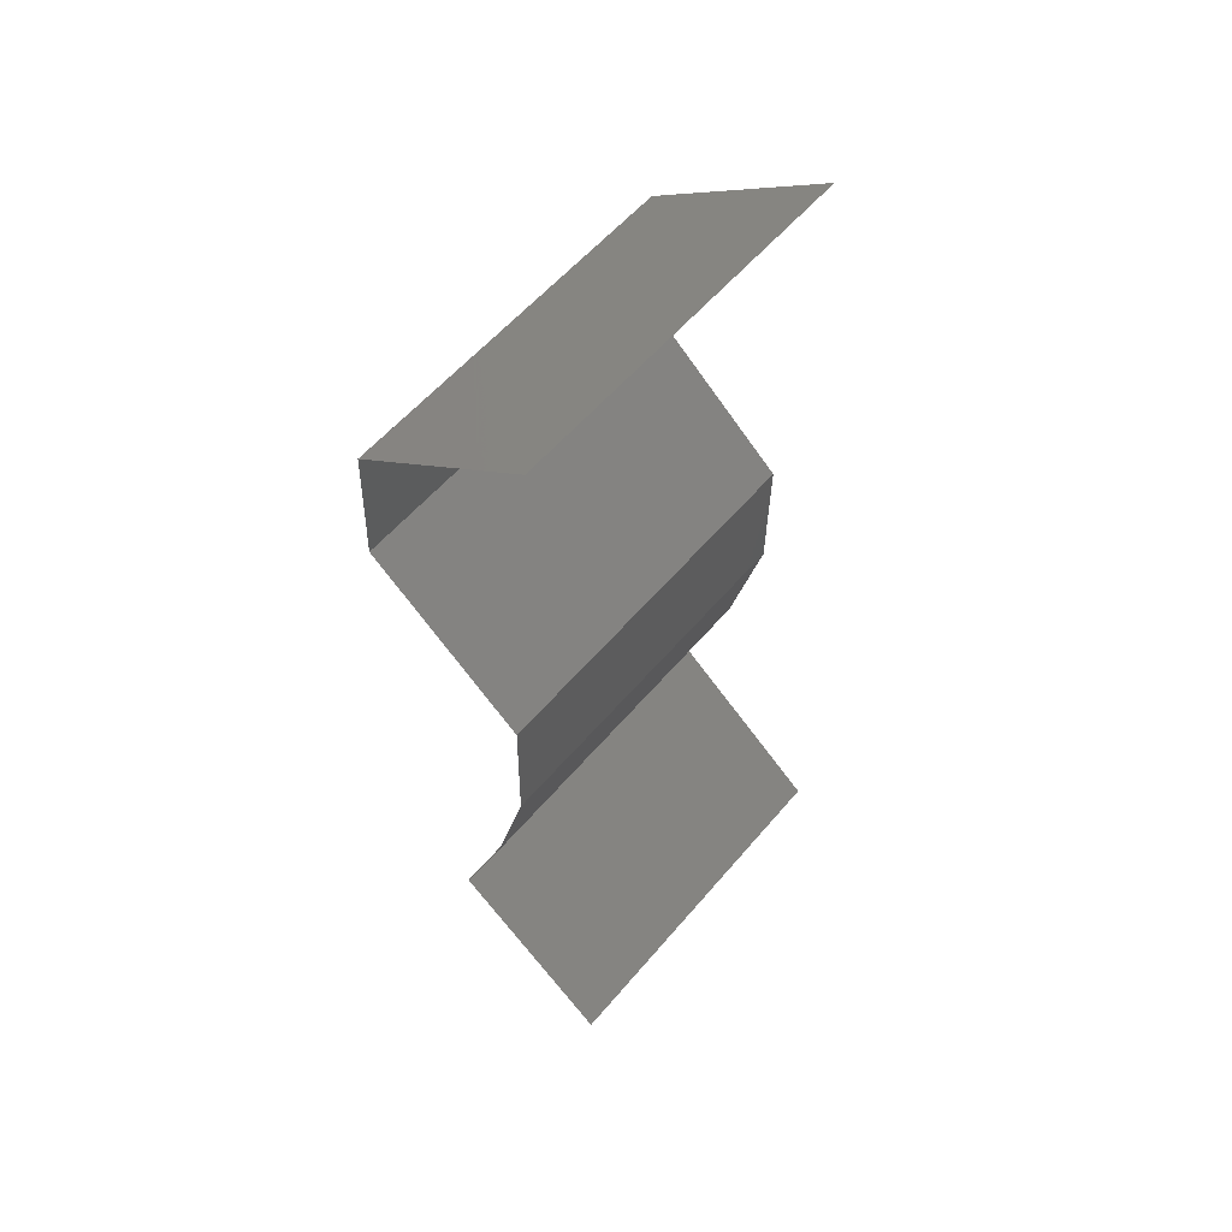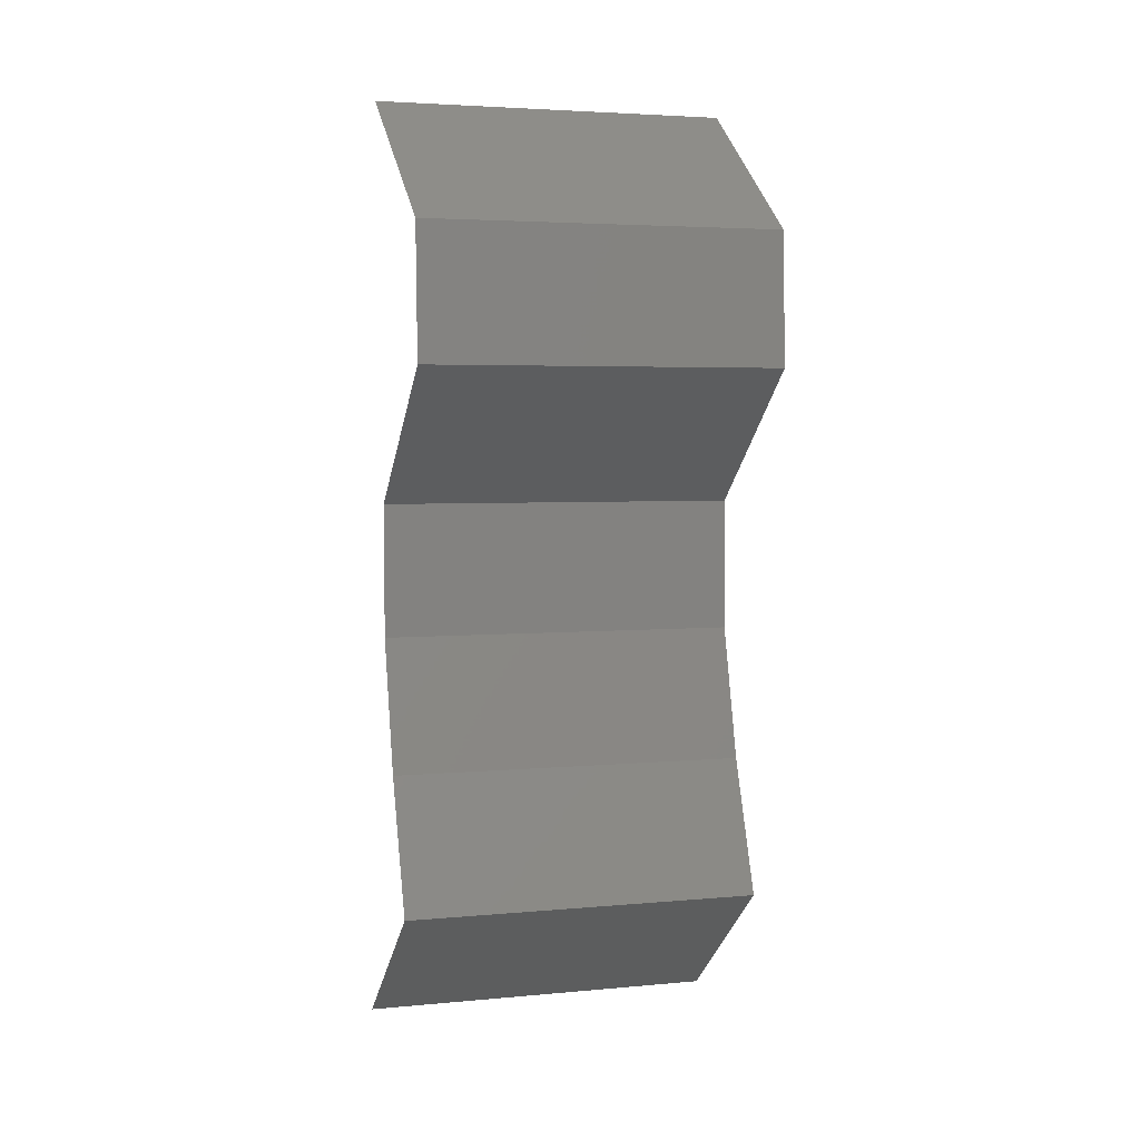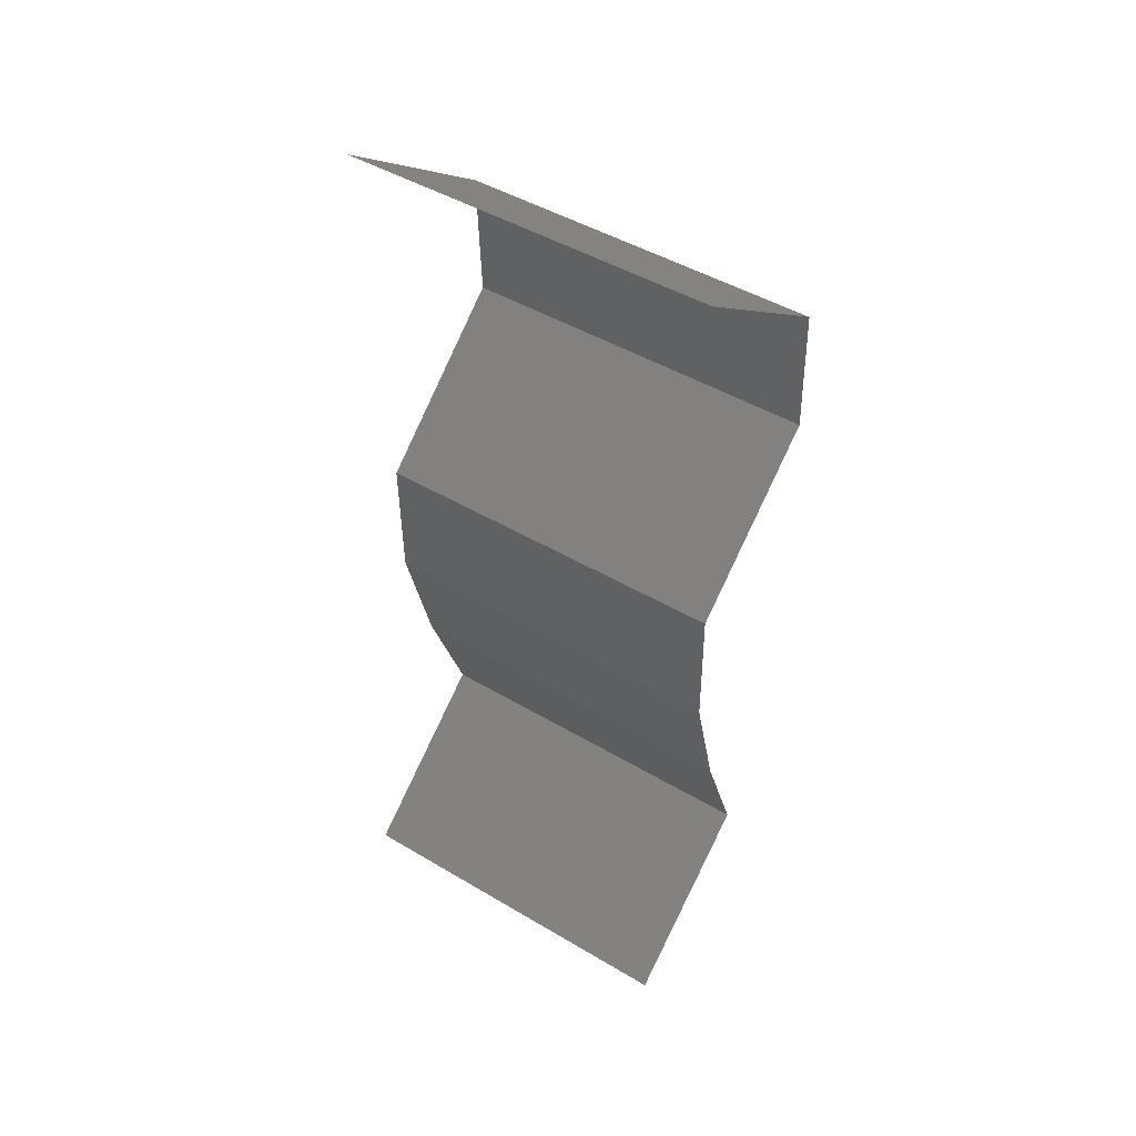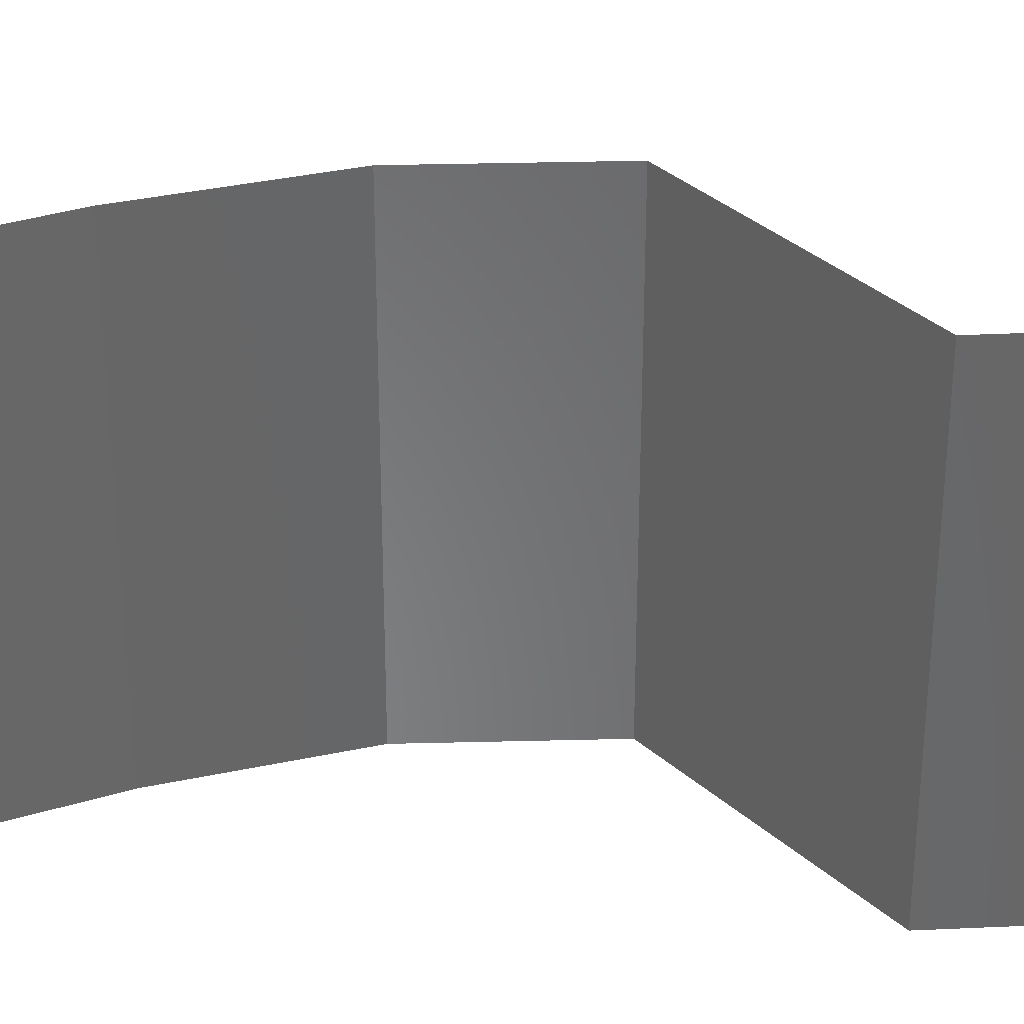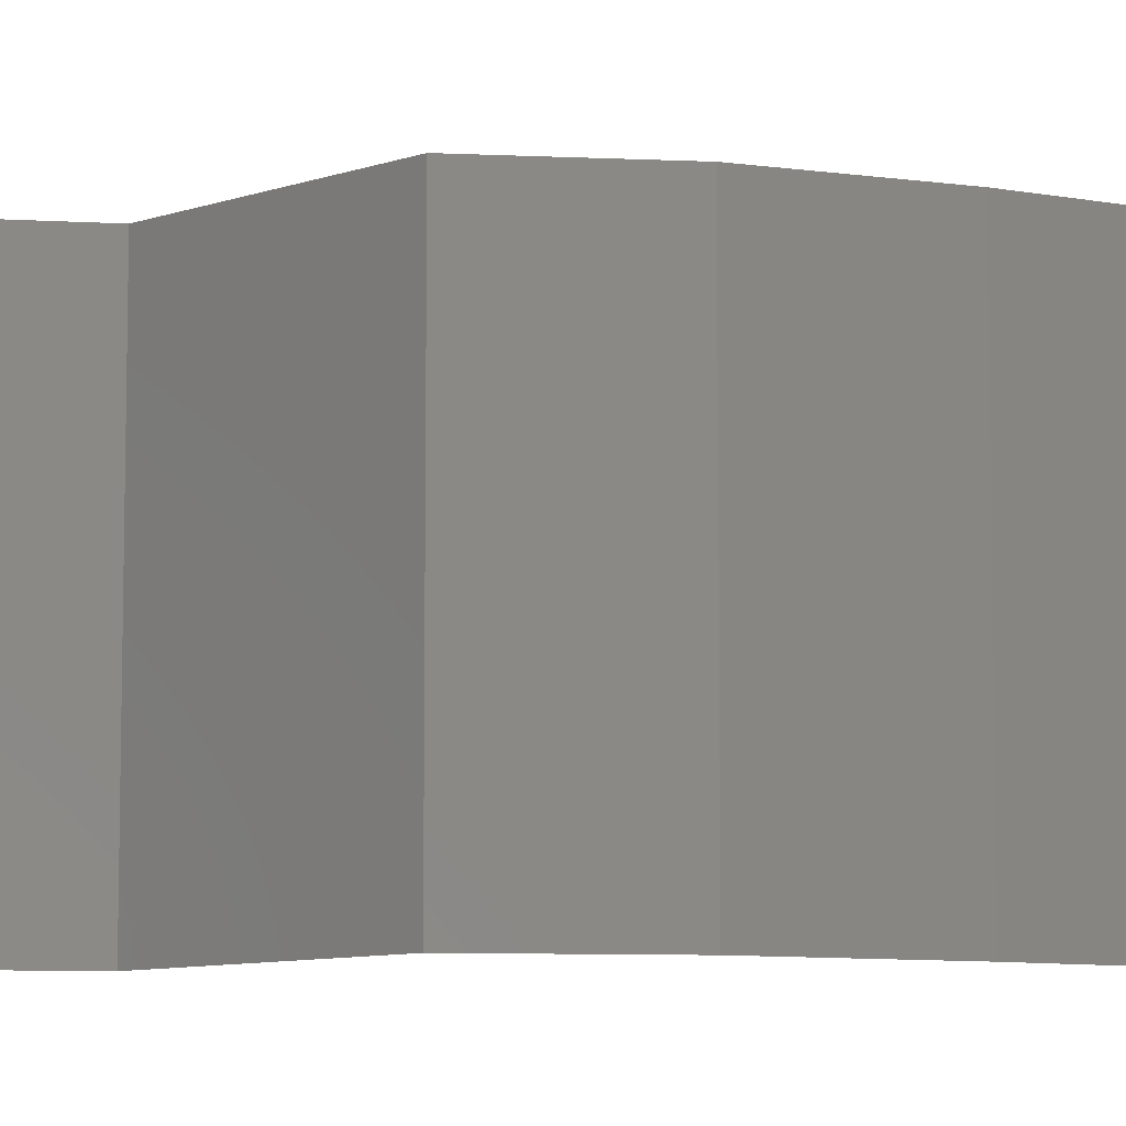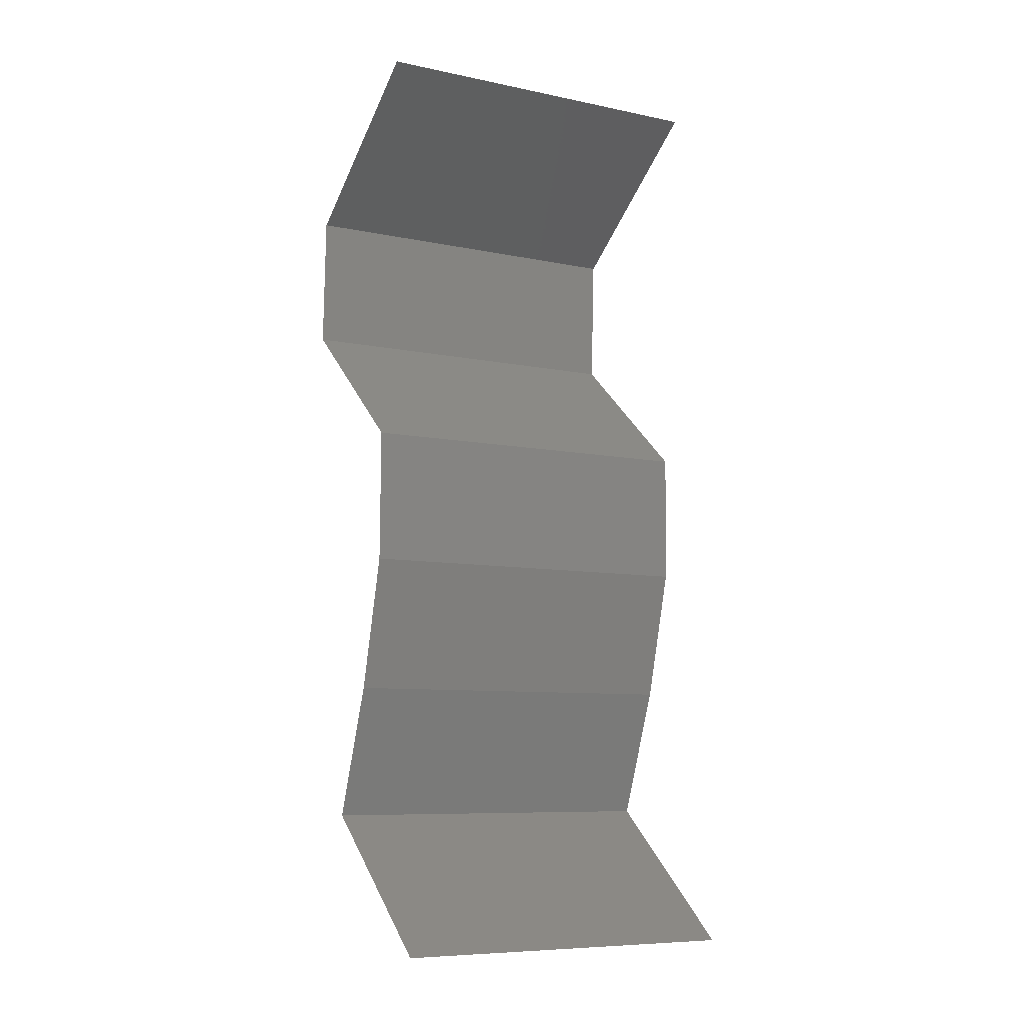
<metadata>
{"format":"stl","ext":"stl","renderer":"f3d","projection":"perspective","resolution":1024,"background":"white","views":[{"elev":57.2,"azim":-140.3,"up":"+Y"},{"elev":4.0,"azim":72.9,"up":"+Y"},{"elev":46.8,"azim":-56.0,"up":"+Y"},{"elev":36.1,"azim":88.9,"up":"+Z"},{"elev":-8.7,"azim":-96.3,"up":"+Z"},{"elev":-8.1,"azim":-120.0,"up":"+Y"}]}
</metadata>
<code>
# stl→obj: 38 verts, 54 faces
v 0.04323 0.05135 0.01
v 0.0383 0.05502 0.02
v 0.03337 0.05869 0.01
v 0.0383 0.05502 0
v 0.03337 0.05869 0
v 0.03337 0.05869 0.02
v 0.04323 0.05135 0
v 0.04323 0.05135 0.02
v 0.04353 0.04402 0.02
v 0.04338 0.04768 0.015
v 0.04353 0.04402 0
v 0.04338 0.04768 0.005
v 0.04353 0.04402 0.01
v 0.03493 0.03668 0.02
v 0.03923 0.04035 0.01432
v 0.03493 0.03668 0
v 0.03923 0.04035 0.005729
v 0.03493 0.03668 0.01
v 0.03503 0.02934 0.01
v 0.03498 0.03301 0.005
v 0.03498 0.03301 0.015
v 0.03503 0.02934 0.02
v 0.03503 0.02934 0
v 0.03599 0.02568 0.015
v 0.03695 0.02201 0
v 0.03695 0.02201 0.01
v 0.03599 0.02568 0.005
v 0.03695 0.02201 0.02
v 0.03833 0.01834 0.015
v 0.0397 0.01467 0
v 0.0397 0.01467 0.01
v 0.03833 0.01834 0.005
v 0.0397 0.01467 0.02
v 0.0307 0.007336 0.02
v 0.0352 0.011 0.01432
v 0.0307 0.007336 0
v 0.0352 0.011 0.005729
v 0.0307 0.007336 0.01
f 1 2 3
f 4 1 3
f 4 3 5
f 3 2 6
f 1 4 7
f 2 1 8
f 9 8 10
f 7 11 12
f 1 13 10
f 13 1 12
f 1 7 12
f 8 1 10
f 11 13 12
f 13 9 10
f 14 9 15
f 11 16 17
f 13 17 15
f 17 18 15
f 9 13 15
f 16 18 17
f 13 11 17
f 18 14 15
f 19 18 20
f 18 19 21
f 22 14 21
f 16 23 20
f 18 16 20
f 14 18 21
f 23 19 20
f 19 22 21
f 22 19 24
f 25 26 27
f 19 23 27
f 26 28 24
f 23 25 27
f 28 22 24
f 19 26 24
f 26 19 27
f 28 26 29
f 30 31 32
f 26 25 32
f 31 33 29
f 33 28 29
f 31 26 32
f 26 31 29
f 25 30 32
f 34 33 35
f 30 36 37
f 33 31 35
f 36 38 37
f 31 37 35
f 31 30 37
f 37 38 35
f 38 34 35

</code>
